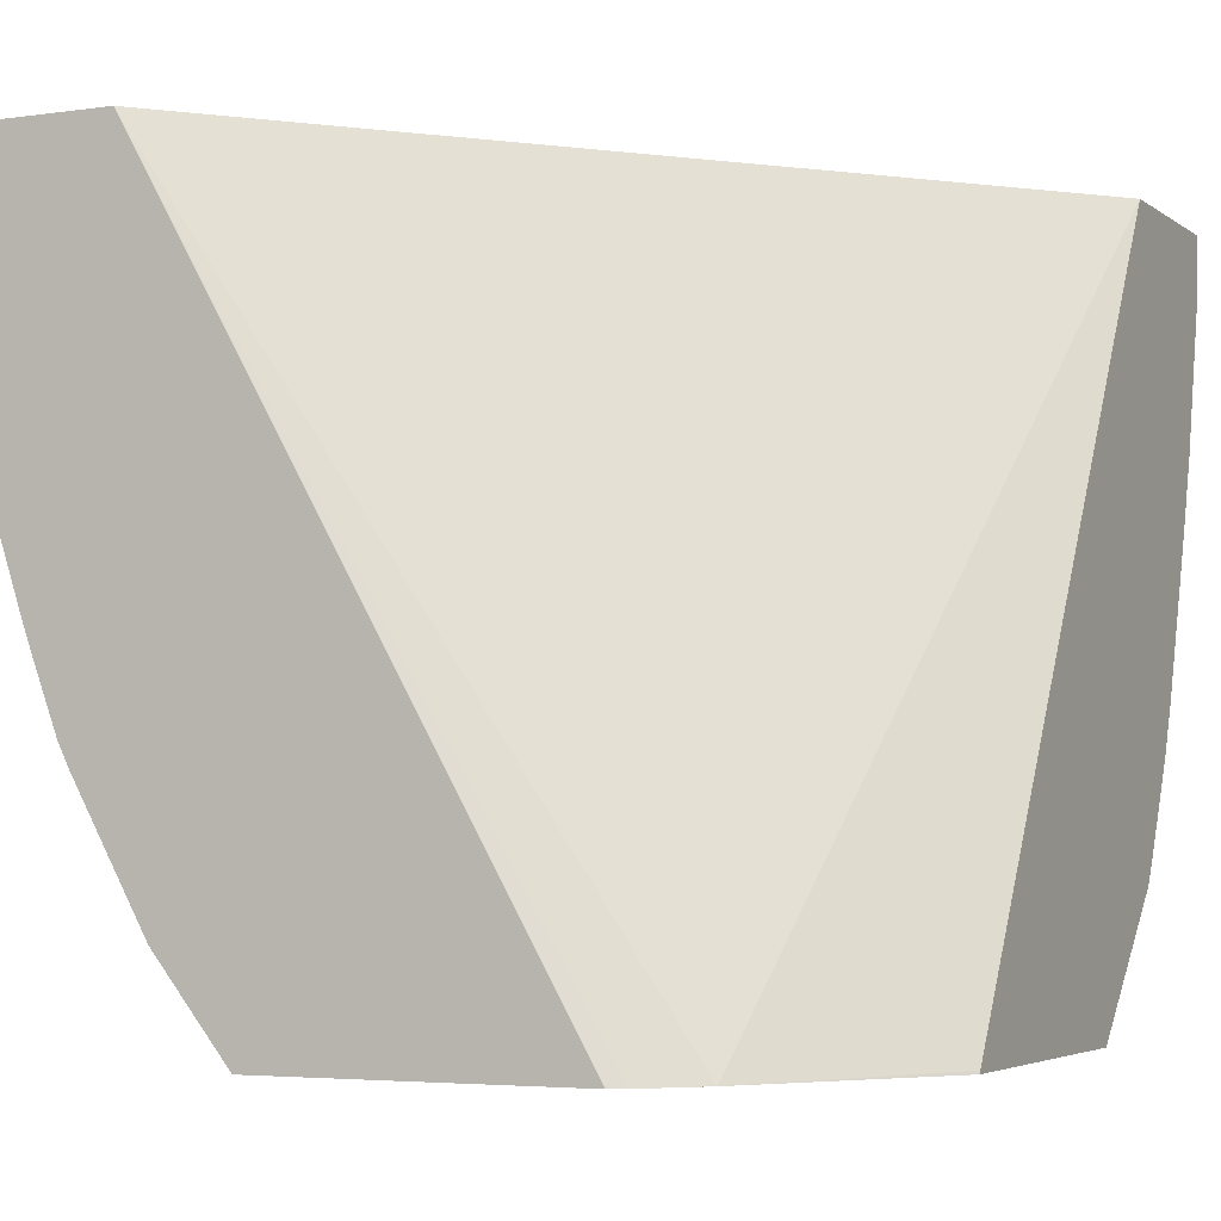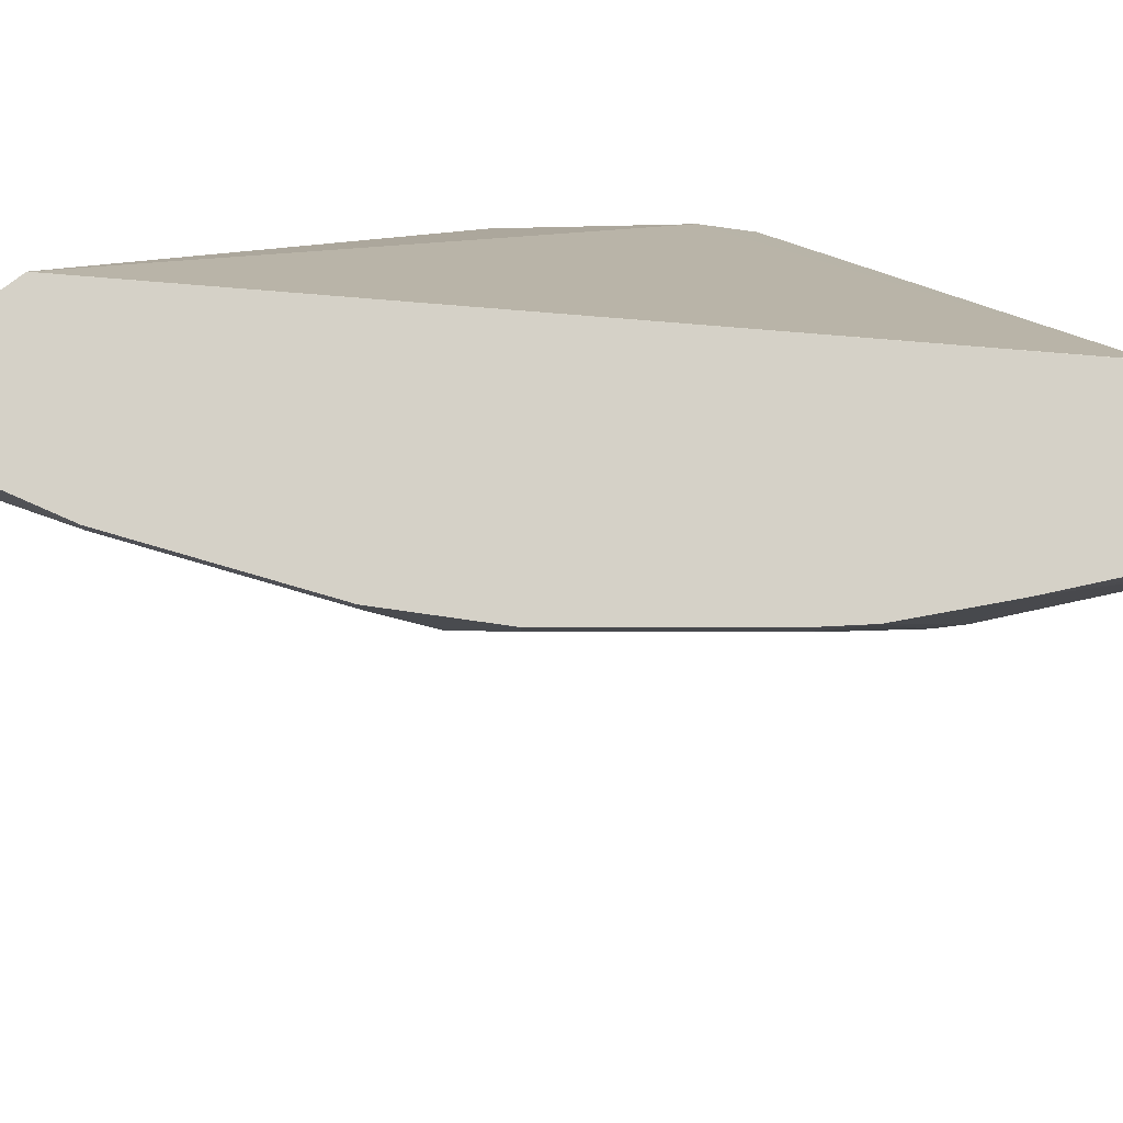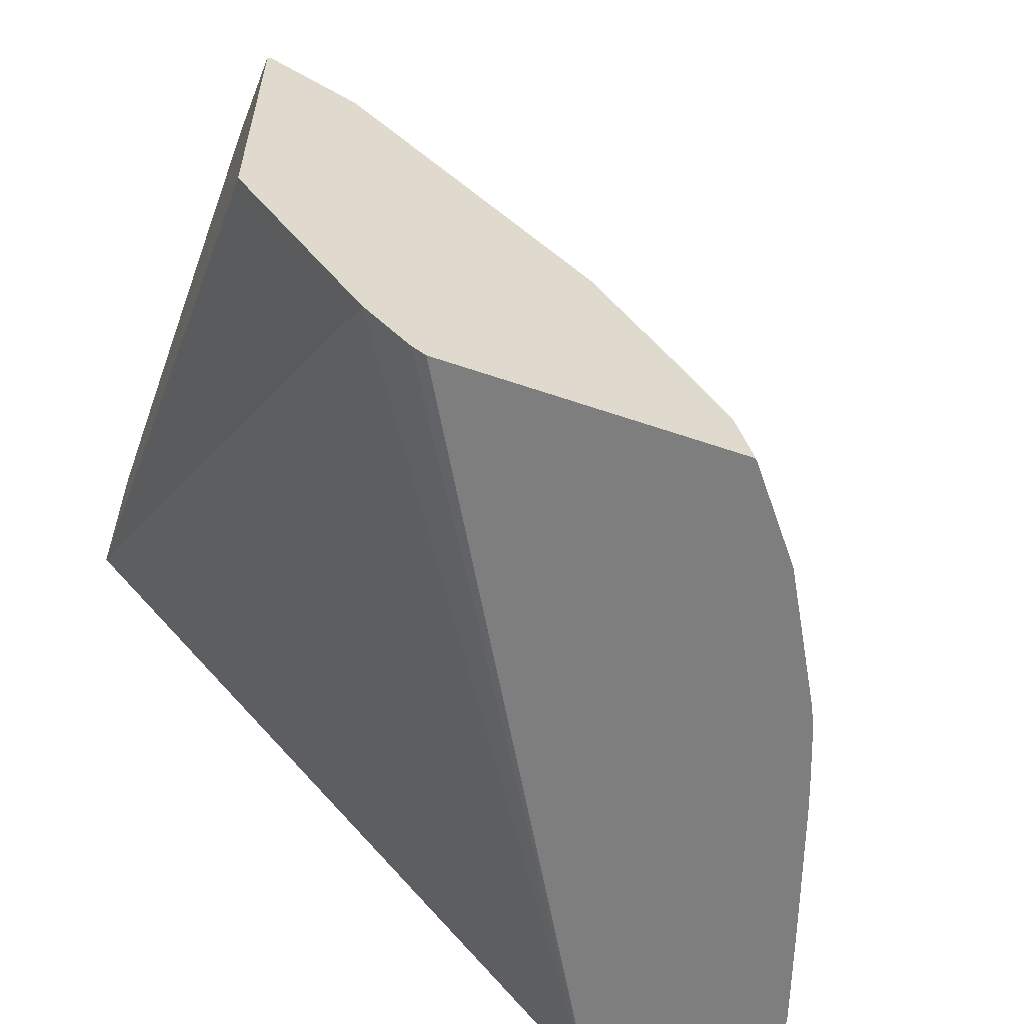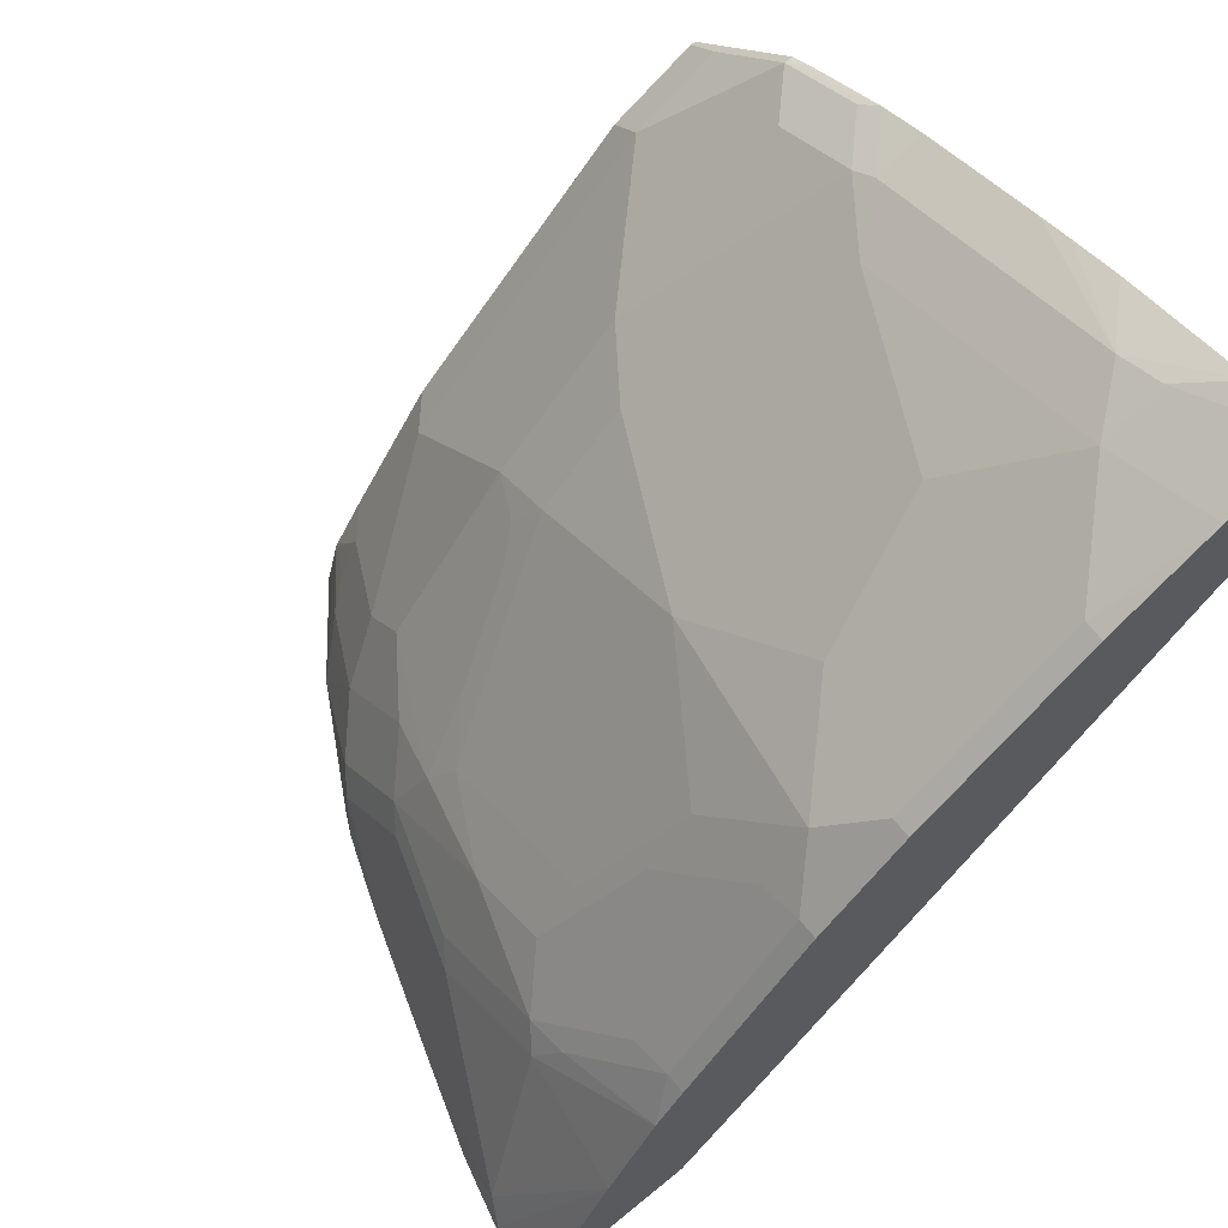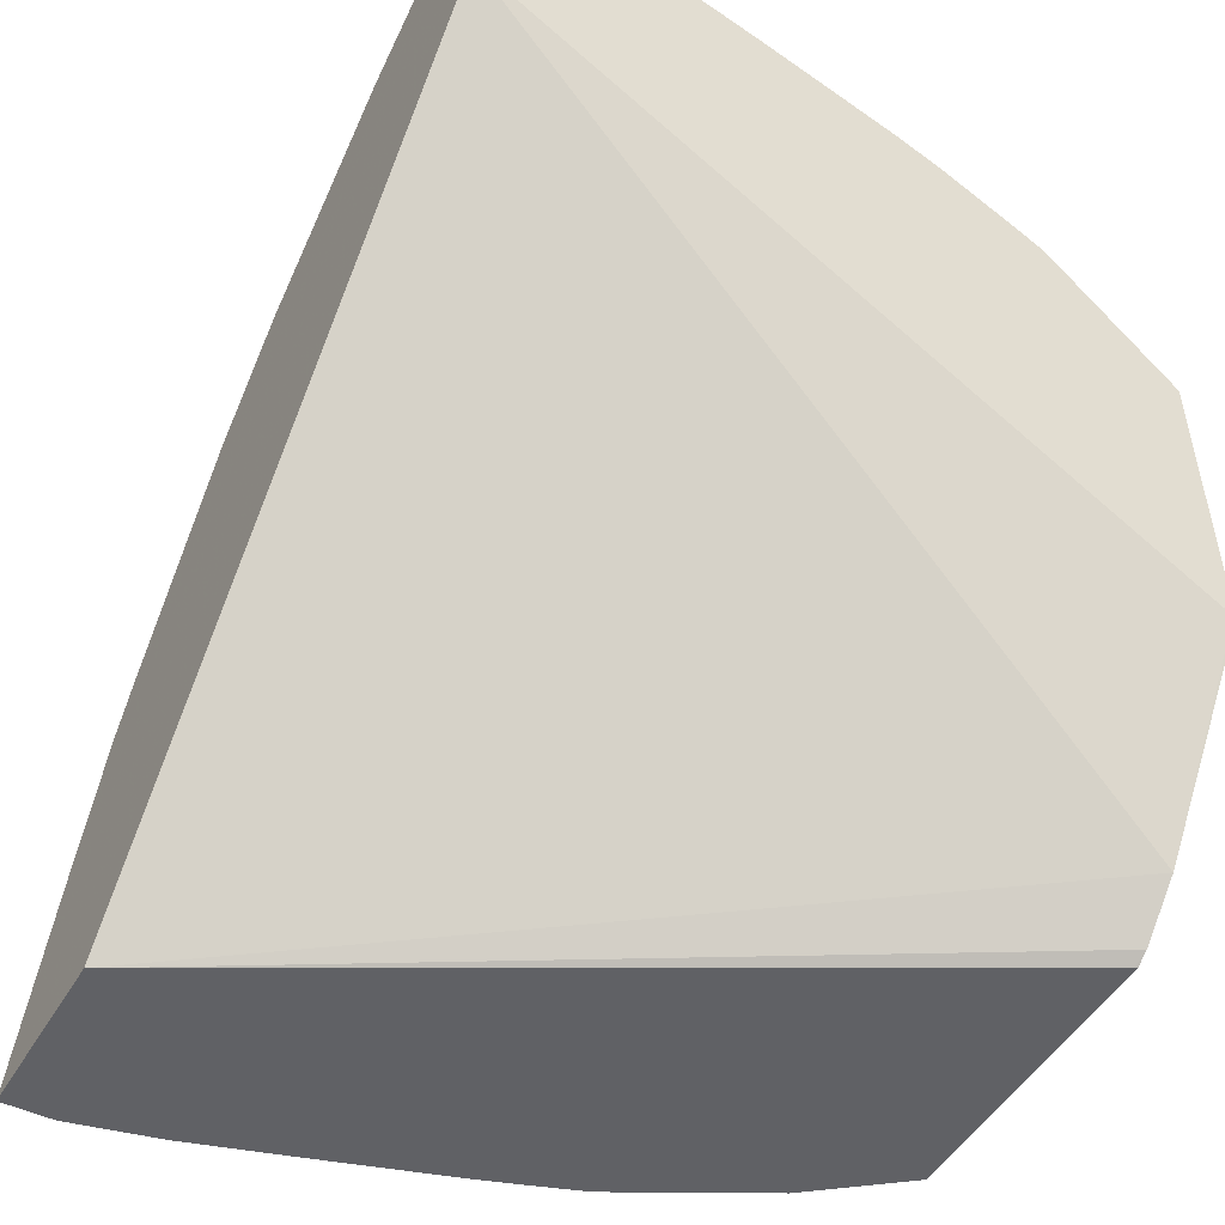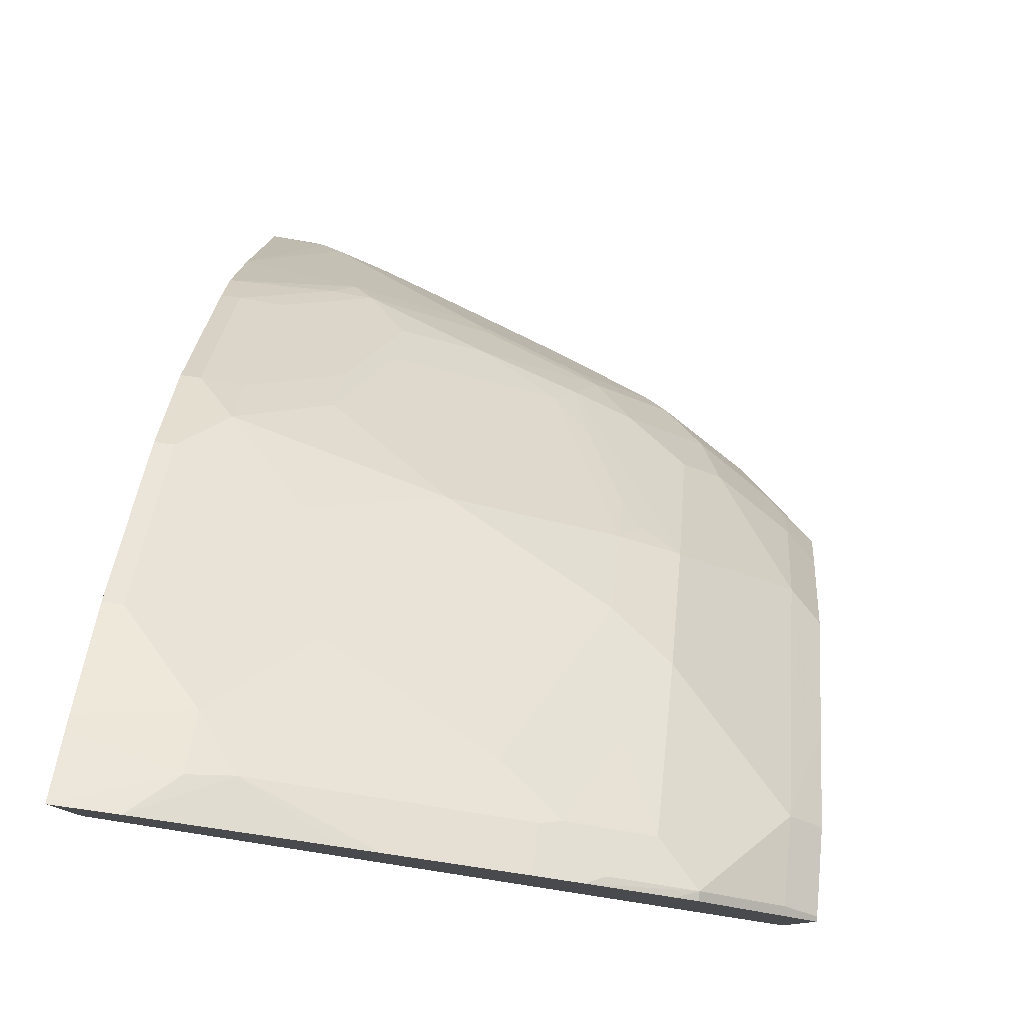
<metadata>
{"format":"obj","ext":"obj","renderer":"f3d","projection":"perspective","resolution":1024,"background":"white","views":[{"elev":-4.0,"azim":-154.4,"up":"+Y"},{"elev":78.9,"azim":53.1,"up":"+Y"},{"elev":-59.5,"azim":-19.4,"up":"+Z"},{"elev":67.8,"azim":140.8,"up":"+Z"},{"elev":-49.9,"azim":-119.7,"up":"+Z"},{"elev":79.8,"azim":-82.2,"up":"+Z"}]}
</metadata>
<code>
v 0.3165 -0.4644 0.6236
v 0.3165 -0.4932 0.621
v 0.3354 -0.513 0.6116
v 0.3457 -0.4644 0.6093
v 0.3165 -0.4644 0.5421
v 0.3165 -0.5539 0.607
v 0.3379 -0.5327 0.6066
v 0.3617 -0.513 0.5984
v 0.3527 -0.4644 0.6058
v 0.5752 -0.4644 0.2504
v 0.5751 -0.4644 0.2504
v 0.3718 -0.7755 0.2739
v 0.3165 -0.7743 0.3519
v 0.3165 -0.5771 0.6001
v 0.3165 -0.5919 0.5955
v 0.3379 -0.5919 0.5869
v 0.3814 -0.5327 0.5787
v 0.4012 -0.4735 0.5787
v 0.3617 -0.6313 0.559
v 0.3737 -0.4644 0.5941
v 0.6375 -0.4644 0.2504
v 0.3982 -0.7743 0.2504
v 0.3915 -0.7755 0.2541
v 0.3165 -0.7755 0.3513
v 0.3165 -0.7745 0.3518
v 0.3165 -0.651 0.5757
v 0.3379 -0.651 0.5672
v 0.3814 -0.5919 0.559
v 0.4012 -0.5524 0.559
v 0.4604 -0.5327 0.5195
v 0.4012 -0.4644 0.5787
v 0.4801 -0.4735 0.5195
v 0.3403 -0.6609 0.5623
v 0.3798 -0.6806 0.5228
v 0.4012 -0.651 0.5195
v 0.4209 -0.6116 0.5195
v 0.6541 -0.4644 0.2504
v 0.651 -0.4644 0.2565
v 0.3976 -0.7755 0.2504
v 0.3165 -0.7755 0.4871
v 0.3165 -0.6725 0.5672
v 0.4998 -0.4932 0.4998
v 0.4801 -0.5919 0.48
v 0.4801 -0.4644 0.5195
v 0.5195 -0.4735 0.48
v 0.3206 -0.6806 0.5623
v 0.3403 -0.7004 0.5425
v 0.4193 -0.7004 0.4833
v 0.4406 -0.6708 0.48
v 0.615 -0.4644 0.3354
v 0.651 -0.4932 0.2565
v 0.6533 -0.4872 0.2504
v 0.525 -0.7755 0.2504
v 0.3187 -0.7755 0.4871
v 0.3165 -0.7201 0.5425
v 0.3165 -0.7102 0.5481
v 0.3206 -0.7201 0.5425
v 0.5195 -0.5327 0.4603
v 0.54 -0.5327 0.434
v 0.5203 -0.4932 0.4735
v 0.4801 -0.6708 0.4406
v 0.5195 -0.6116 0.4209
v 0.5195 -0.4644 0.48
v 0.5795 -0.4932 0.3946
v 0.5787 -0.4735 0.4012
v 0.3995 -0.7201 0.4833
v 0.4784 -0.7004 0.4242
v 0.5917 -0.4644 0.382
v 0.6066 -0.5228 0.3453
v 0.6461 -0.5031 0.2664
v 0.6432 -0.5267 0.2504
v 0.5268 -0.7754 0.2504
v 0.5198 -0.7755 0.2762
v 0.3582 -0.7755 0.4674
v 0.3206 -0.7595 0.503
v 0.3206 -0.7398 0.5228
v 0.3601 -0.7595 0.4833
v 0.5589 -0.5524 0.4012
v 0.5795 -0.5524 0.3749
v 0.5992 -0.5327 0.3551
v 0.4883 -0.6806 0.4242
v 0.5006 -0.6708 0.4143
v 0.54 -0.651 0.3749
v 0.5195 -0.651 0.4012
v 0.5589 -0.6313 0.3617
v 0.5589 -0.5919 0.3814
v 0.5787 -0.4644 0.4012
v 0.5984 -0.513 0.3617
v 0.4587 -0.7201 0.4242
v 0.4784 -0.7201 0.4045
v 0.5376 -0.7004 0.3453
v 0.5573 -0.6609 0.3453
v 0.5672 -0.6412 0.3453
v 0.6066 -0.582 0.3058
v 0.6264 -0.5426 0.2861
v 0.6284 -0.5721 0.2504
v 0.5583 -0.736 0.2504
v 0.54 -0.7497 0.2762
v 0.5277 -0.7595 0.2861
v 0.5179 -0.7595 0.3058
v 0.519 -0.7755 0.2776
v 0.3657 -0.7755 0.4598
v 0.4052 -0.7755 0.4204
v 0.4193 -0.7595 0.4242
v 0.5795 -0.5919 0.3551
v 0.5992 -0.5919 0.3157
v 0.4784 -0.7595 0.365
v 0.5376 -0.7201 0.3255
v 0.5598 -0.6708 0.3354
v 0.5795 -0.651 0.3157
v 0.5869 -0.6412 0.3058
v 0.6087 -0.6313 0.2504
v 0.5896 -0.6799 0.2504
v 0.5869 -0.6806 0.2664
v 0.5795 -0.6905 0.2762
v 0.5598 -0.7102 0.296
v 0.5038 -0.7755 0.3021
v 0.4644 -0.7755 0.3612
v 0.6038 -0.645 0.2504
v 0.5941 -0.6708 0.2504
f 59 80 64
f 59 64 60
f 61 81 82
f 61 82 83
f 61 83 84
f 59 79 80
f 61 84 62
f 62 84 85
f 62 85 86
f 62 86 78
f 64 80 88
f 61 67 81
f 67 89 90
f 65 88 68
f 65 68 87
f 66 77 104
f 66 104 89
f 67 82 81
f 67 90 108
f 67 108 91
f 67 91 92
f 67 92 93
f 67 93 83
f 67 83 82
f 58 79 59
f 68 88 69
f 64 88 65
f 58 78 79
f 48 67 49
f 57 77 66
f 69 88 80
f 42 60 45
f 43 49 61
f 43 61 62
f 43 62 58
f 45 60 64
f 45 64 65
f 45 65 87
f 45 87 63
f 47 57 66
f 47 66 48
f 48 66 89
f 58 62 78
f 48 89 67
f 50 68 69
f 50 69 70
f 50 70 51
f 51 70 71
f 51 71 52
f 53 72 73
f 54 74 77
f 54 77 75
f 54 75 76
f 54 76 57
f 55 57 56
f 57 76 77
f 49 67 61
f 69 80 106
f 94 112 96
f 69 94 95
f 94 110 111
f 94 111 112
f 94 96 95
f 97 113 114
f 114 120 119
f 97 114 115
f 97 115 116
f 97 116 98
f 98 116 108
f 98 108 100
f 98 100 99
f 100 117 101
f 94 106 110
f 100 108 107
f 100 118 117
f 103 118 107
f 103 107 104
f 105 110 106
f 109 116 115
f 109 115 110
f 110 115 114
f 110 114 111
f 111 114 112
f 112 114 119
f 113 120 114
f 42 59 60
f 100 107 118
f 69 106 94
f 93 110 105
f 92 109 93
f 69 95 70
f 70 95 96
f 70 96 71
f 72 97 73
f 73 98 99
f 73 99 100
f 73 100 101
f 73 97 98
f 74 102 77
f 75 77 76
f 77 102 103
f 77 103 104
f 93 109 110
f 78 86 105
f 79 105 80
f 80 105 106
f 83 93 85
f 83 85 84
f 85 93 105
f 85 105 86
f 89 104 107
f 89 107 90
f 90 107 108
f 91 108 116
f 91 116 109
f 91 109 92
f 78 105 79
f 42 58 59
f 1 56 41
f 41 57 46
f 5 10 11
f 5 11 12
f 5 12 13
f 6 14 7
f 7 14 15
f 7 15 16
f 7 16 19
f 7 19 8
f 8 17 30
f 8 30 32
f 8 32 18
f 8 18 9
f 8 19 28
f 8 28 17
f 9 18 20
f 10 21 37
f 10 37 52
f 10 52 71
f 10 71 96
f 10 96 112
f 10 112 119
f 10 119 120
f 10 120 113
f 10 113 97
f 10 97 72
f 4 8 9
f 3 8 4
f 3 7 8
f 2 6 7
f 42 43 58
f 1 2 3
f 1 3 4
f 1 4 9
f 1 9 20
f 1 20 31
f 1 31 44
f 1 44 63
f 1 63 87
f 1 87 68
f 1 68 50
f 1 50 38
f 10 72 53
f 1 38 21
f 1 10 5
f 1 5 13
f 1 13 25
f 1 25 24
f 1 24 40
f 1 40 55
f 1 55 56
f 1 41 26
f 1 26 15
f 1 15 14
f 1 14 6
f 1 6 2
f 1 21 10
f 10 53 39
f 2 7 3
f 10 22 11
f 22 39 23
f 26 41 27
f 27 41 33
f 28 36 30
f 28 30 29
f 30 42 32
f 30 36 43
f 30 43 42
f 32 42 45
f 32 45 63
f 32 63 44
f 33 46 57
f 21 38 37
f 33 57 47
f 34 47 48
f 34 48 49
f 34 49 35
f 35 49 36
f 36 49 43
f 37 50 51
f 37 51 52
f 37 38 50
f 40 54 57
f 40 57 55
f 10 39 22
f 41 56 57
f 33 47 34
f 19 36 28
f 33 41 46
f 12 118 103
f 11 22 23
f 11 23 12
f 19 35 36
f 12 23 39
f 12 39 53
f 12 53 73
f 12 73 101
f 12 101 117
f 12 117 118
f 12 103 102
f 12 102 74
f 12 74 54
f 12 40 24
f 12 54 40
f 18 31 20
f 12 25 13
f 15 26 27
f 15 27 16
f 19 34 35
f 16 27 19
f 17 28 29
f 17 29 30
f 12 24 25
f 18 32 44
f 18 44 31
f 19 33 34
f 19 27 33

</code>
